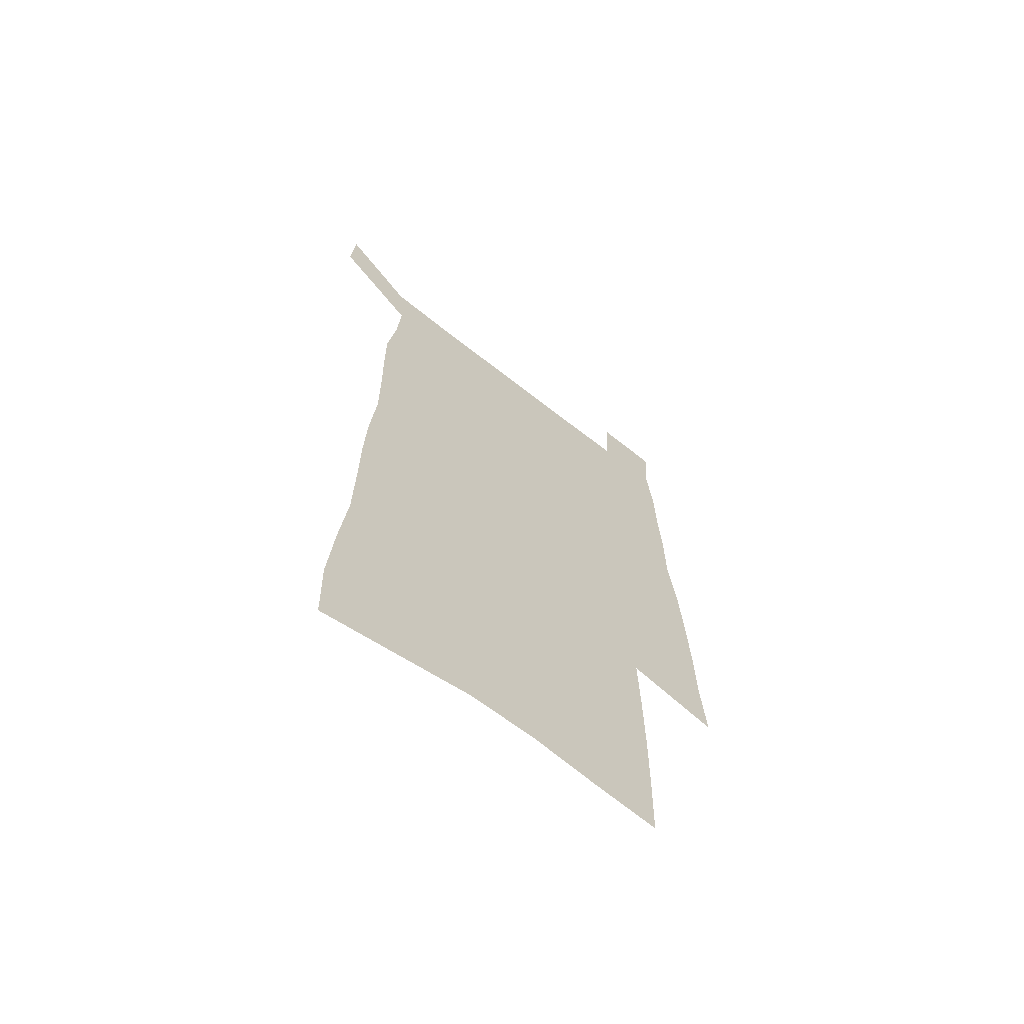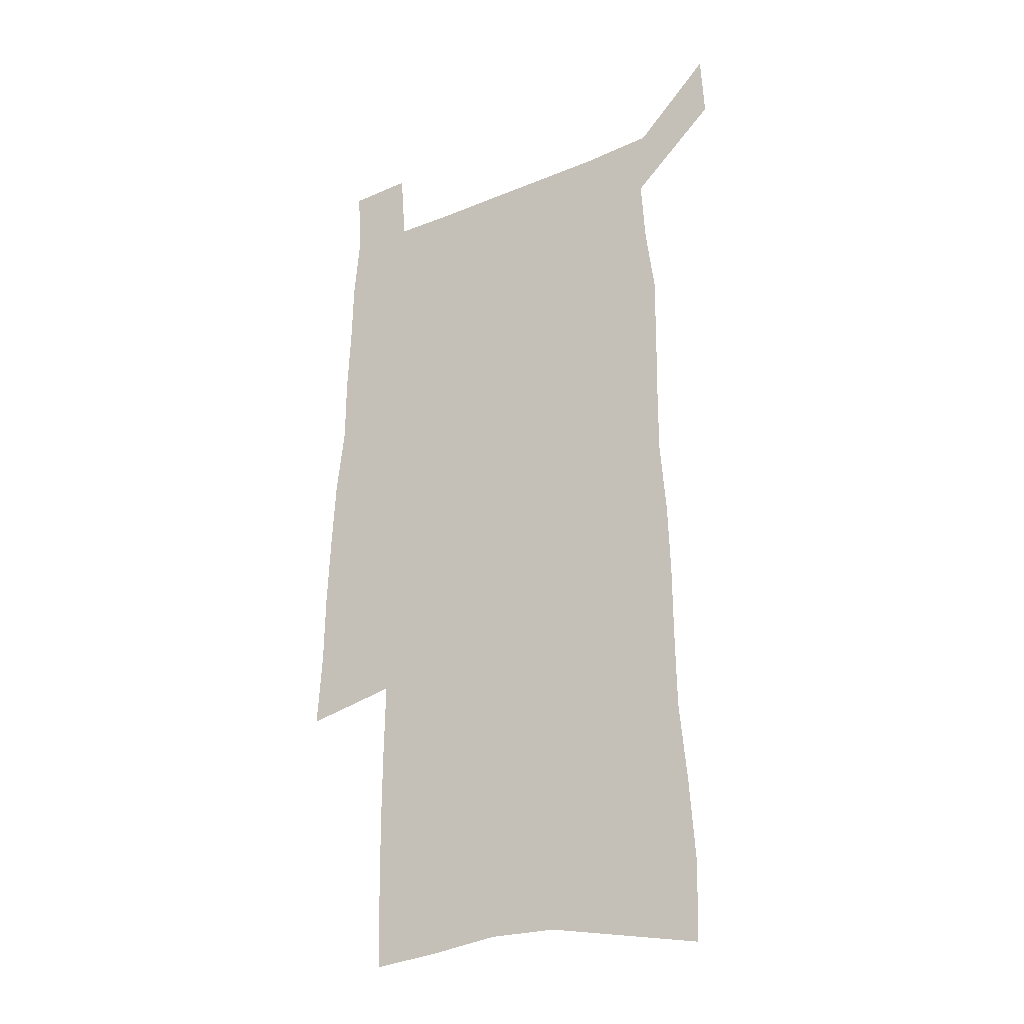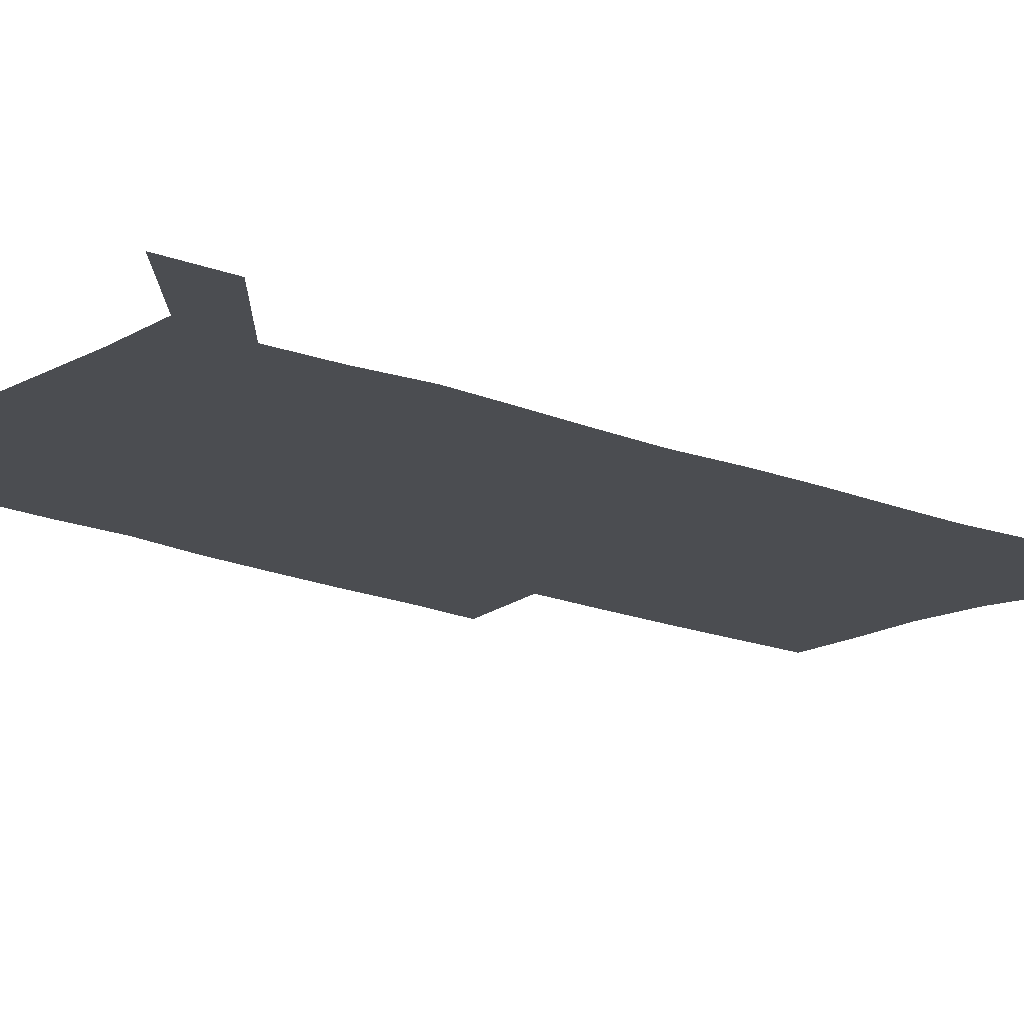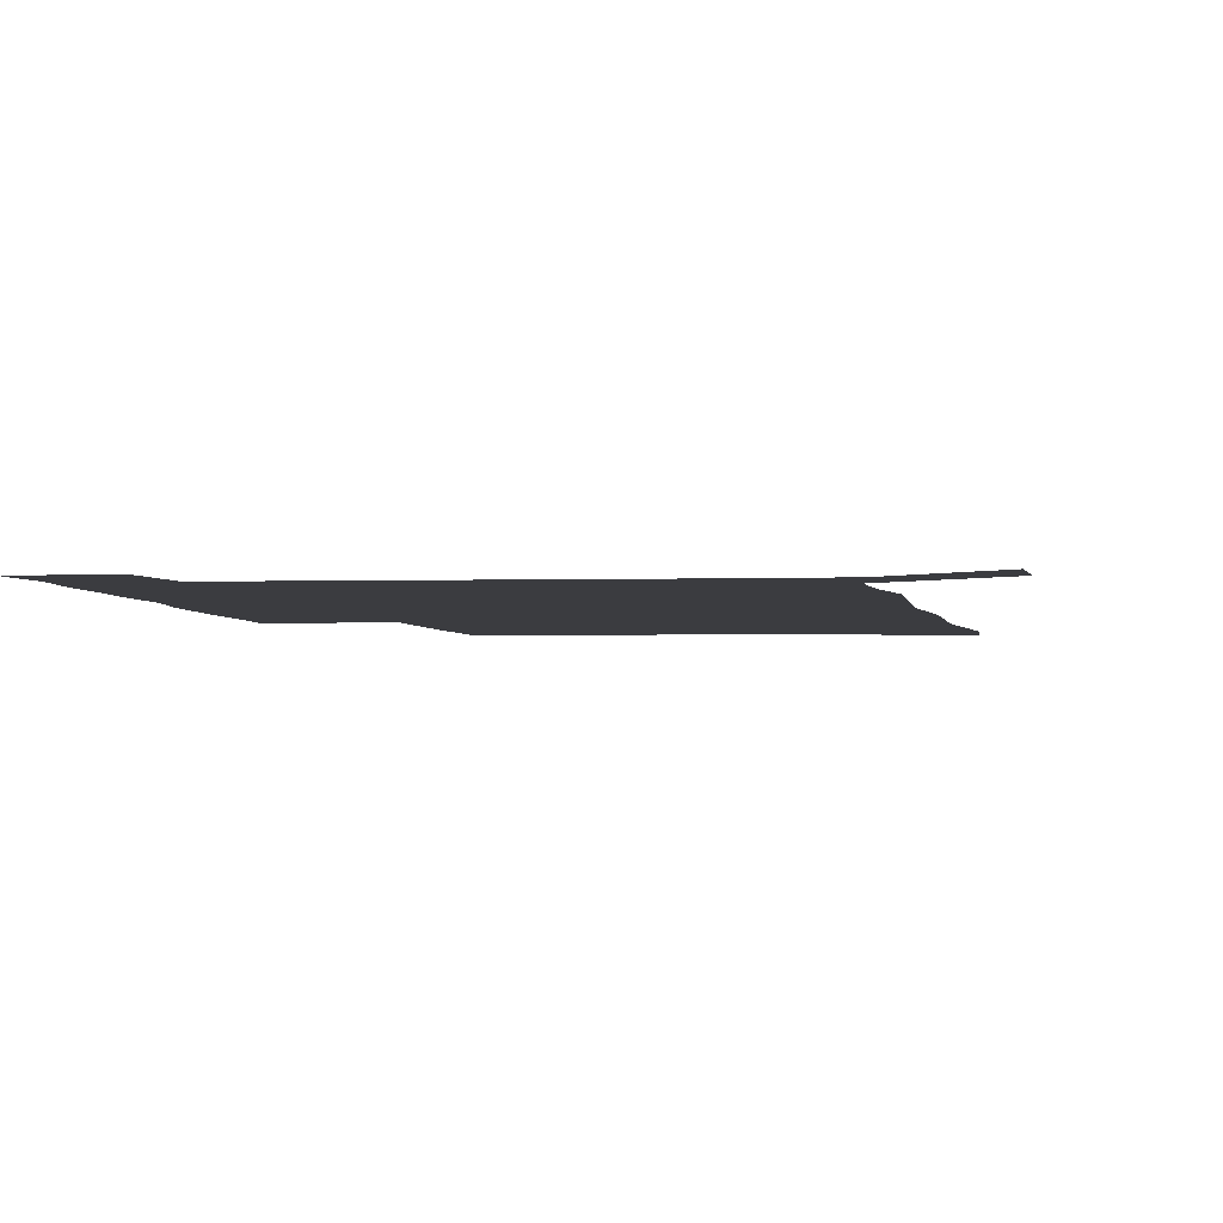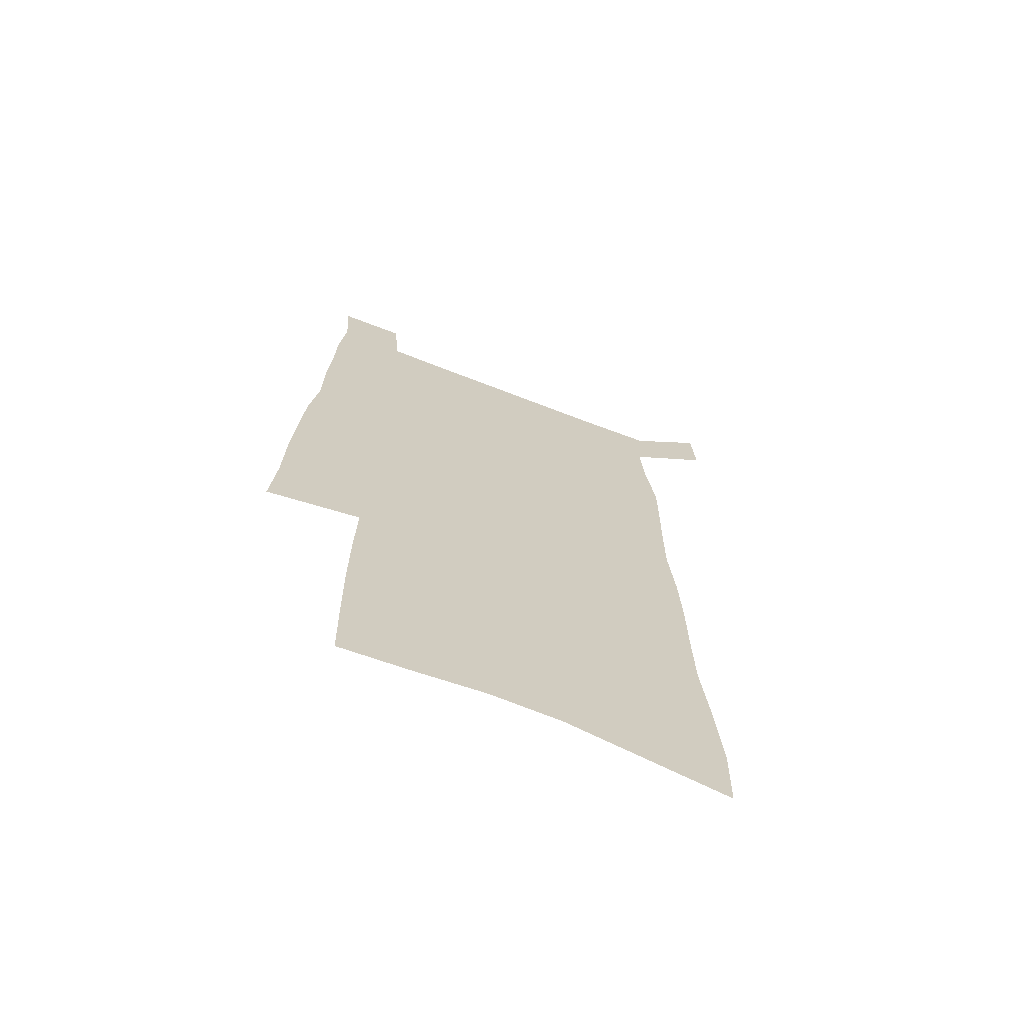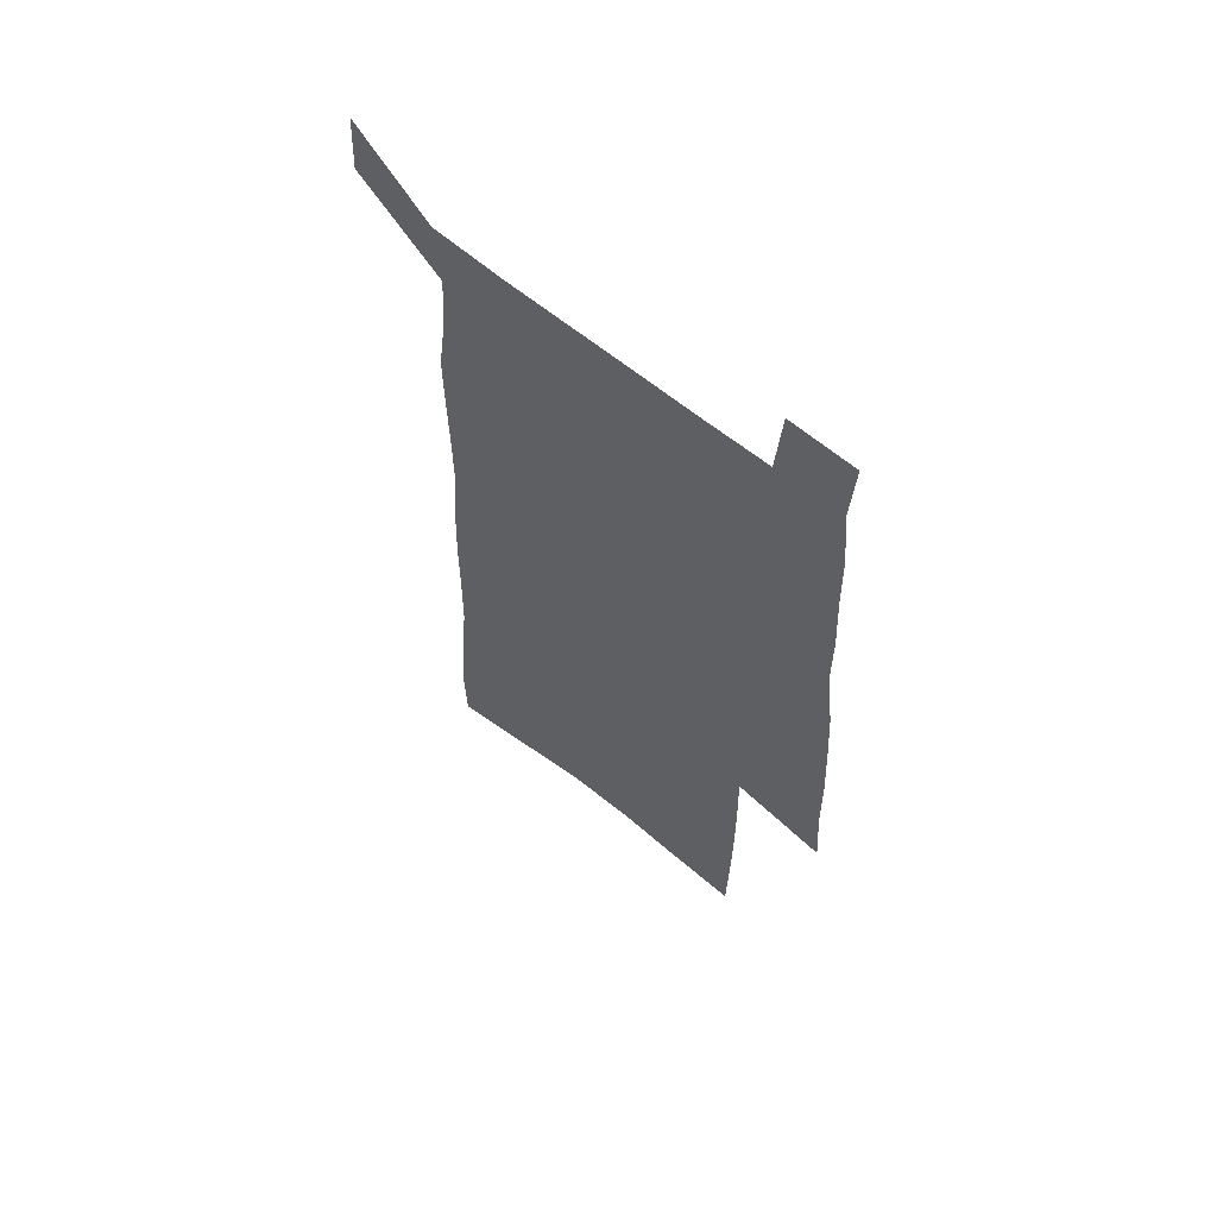
<metadata>
{"format":"obj","ext":"obj","renderer":"f3d","projection":"perspective","resolution":1024,"background":"white","views":[{"elev":-66.6,"azim":-38.4,"up":"+Y"},{"elev":-26.7,"azim":-146.8,"up":"+Y"},{"elev":-16.0,"azim":-131.8,"up":"+Z"},{"elev":-2.1,"azim":-172.5,"up":"+Z"},{"elev":-69.1,"azim":158.8,"up":"+Y"},{"elev":63.0,"azim":39.8,"up":"+Y"}]}
</metadata>
<code>
v 449.3 565.4 0
v 450.8 593.5 0
v 471.8 166.4 0
v 471 198.9 0
v 473.4 233.6 0
v 476.6 267.6 0
v 477.2 299.1 0
v 477.4 329.8 0
v 478.4 360.4 0
v 481 391.1 0
v 480.9 420.2 0
v 480.5 448.9 0
v 480.3 477.4 0
v 484.1 505.8 0
v 485.8 533.6 0
v 483.5 562.7 0
v 505.6 173.7 0
v 511.7 212.9 0
v 512.2 244.1 0
v 512.6 275 0
v 512.7 305.3 0
v 513.4 335.6 0
v 513.3 364.9 0
v 515.4 394.7 0
v 514.4 422.6 0
v 515.7 450.9 0
v 516.2 478.4 0
v 515.8 505.9 0
v 515.9 533.2 0
v 514.7 561.3 0
v 539.4 181.1 0
v 541.1 215.4 0
v 543 248.9 0
v 542.9 278.2 0
v 543.3 308.6 0
v 543.5 338.3 0
v 544 367.8 0
v 543.9 396.1 0
v 544.8 424.5 0
v 544.6 451.7 0
v 543.7 479 0
v 544.7 506.1 0
v 544.2 533.2 0
v 543.1 561.4 0
v 569.3 182.3 0
v 570.4 218.8 0
v 570.9 250.2 0
v 571.2 278 0
v 572 310.3 0
v 572.1 339.7 0
v 572.1 368.8 0
v 572.2 397.3 0
v 572.1 424.9 0
v 572 452.4 0
v 572.3 479.8 0
v 572.2 506.3 0
v 572 532.9 0
v 571.1 561.5 0
v 599 179.4 0
v 598.9 216.9 0
v 599.7 247.6 0
v 599.7 280.1 0
v 600.2 309.5 0
v 600.6 338.7 0
v 599.6 369.5 0
v 599.6 397.4 0
v 599.5 425.3 0
v 599.6 452.7 0
v 599.1 480.1 0
v 599 506.7 0
v 599 533.7 0
v 598.9 561.5 0
v 629 177.5 0
v 629.7 210.8 0
v 630.1 243 0
v 629.9 275.6 0
v 629.3 307.6 0
v 629.9 337.3 0
v 629 367.3 0
v 628.3 396.2 0
v 629 424.4 0
v 627.8 452.7 0
v 627.7 480.2 0
v 628.2 507.7 0
v 626.7 534.9 0
v 626.6 562.1 0
v 629.1 594 0
v 670 299.7 0
v 667.9 331.3 0
v 667.3 361.8 0
v 665.9 392.1 0
v 664.1 421.9 0
v 660.4 451.8 0
v 660.3 480.3 0
v 658.8 508.5 0
v 658.1 536.4 0
v 655.6 563.9 0
v 657.3 593.4 0
f 15 16 1
f 1 16 2
f 3 17 4
f 17 18 4
f 4 18 5
f 18 19 5
f 5 19 6
f 19 20 6
f 6 20 7
f 20 21 7
f 7 21 8
f 21 22 8
f 8 22 9
f 22 23 9
f 9 23 10
f 23 24 10
f 10 24 11
f 24 25 11
f 11 25 12
f 25 26 12
f 12 26 13
f 26 27 13
f 13 27 14
f 27 28 14
f 14 28 15
f 28 29 15
f 15 29 16
f 29 30 16
f 17 31 18
f 31 32 18
f 18 32 19
f 32 33 19
f 19 33 20
f 33 34 20
f 20 34 21
f 34 35 21
f 21 35 22
f 35 36 22
f 22 36 23
f 36 37 23
f 23 37 24
f 37 38 24
f 24 38 25
f 38 39 25
f 25 39 26
f 39 40 26
f 26 40 27
f 40 41 27
f 27 41 28
f 41 42 28
f 28 42 29
f 42 43 29
f 29 43 30
f 43 44 30
f 31 45 32
f 45 46 32
f 32 46 33
f 46 47 33
f 33 47 34
f 47 48 34
f 34 48 35
f 48 49 35
f 35 49 36
f 49 50 36
f 36 50 37
f 50 51 37
f 37 51 38
f 51 52 38
f 38 52 39
f 52 53 39
f 39 53 40
f 53 54 40
f 40 54 41
f 54 55 41
f 41 55 42
f 55 56 42
f 42 56 43
f 56 57 43
f 43 57 44
f 57 58 44
f 45 59 46
f 59 60 46
f 46 60 47
f 60 61 47
f 47 61 48
f 61 62 48
f 48 62 49
f 62 63 49
f 49 63 50
f 63 64 50
f 50 64 51
f 64 65 51
f 51 65 52
f 65 66 52
f 52 66 53
f 66 67 53
f 53 67 54
f 67 68 54
f 54 68 55
f 68 69 55
f 55 69 56
f 69 70 56
f 56 70 57
f 70 71 57
f 57 71 58
f 71 72 58
f 59 73 60
f 73 74 60
f 60 74 61
f 74 75 61
f 61 75 62
f 75 76 62
f 62 76 63
f 76 77 63
f 63 77 64
f 77 78 64
f 64 78 65
f 78 79 65
f 65 79 66
f 79 80 66
f 66 80 67
f 80 81 67
f 67 81 68
f 81 82 68
f 68 82 69
f 82 83 69
f 69 83 70
f 83 84 70
f 70 84 71
f 84 85 71
f 71 85 72
f 85 86 72
f 77 88 78
f 88 89 78
f 78 89 79
f 89 90 79
f 79 90 80
f 90 91 80
f 80 91 81
f 91 92 81
f 81 92 82
f 92 93 82
f 82 93 83
f 93 94 83
f 83 94 84
f 94 95 84
f 84 95 85
f 95 96 85
f 85 96 86
f 96 97 86
f 86 97 87
f 97 98 87

</code>
